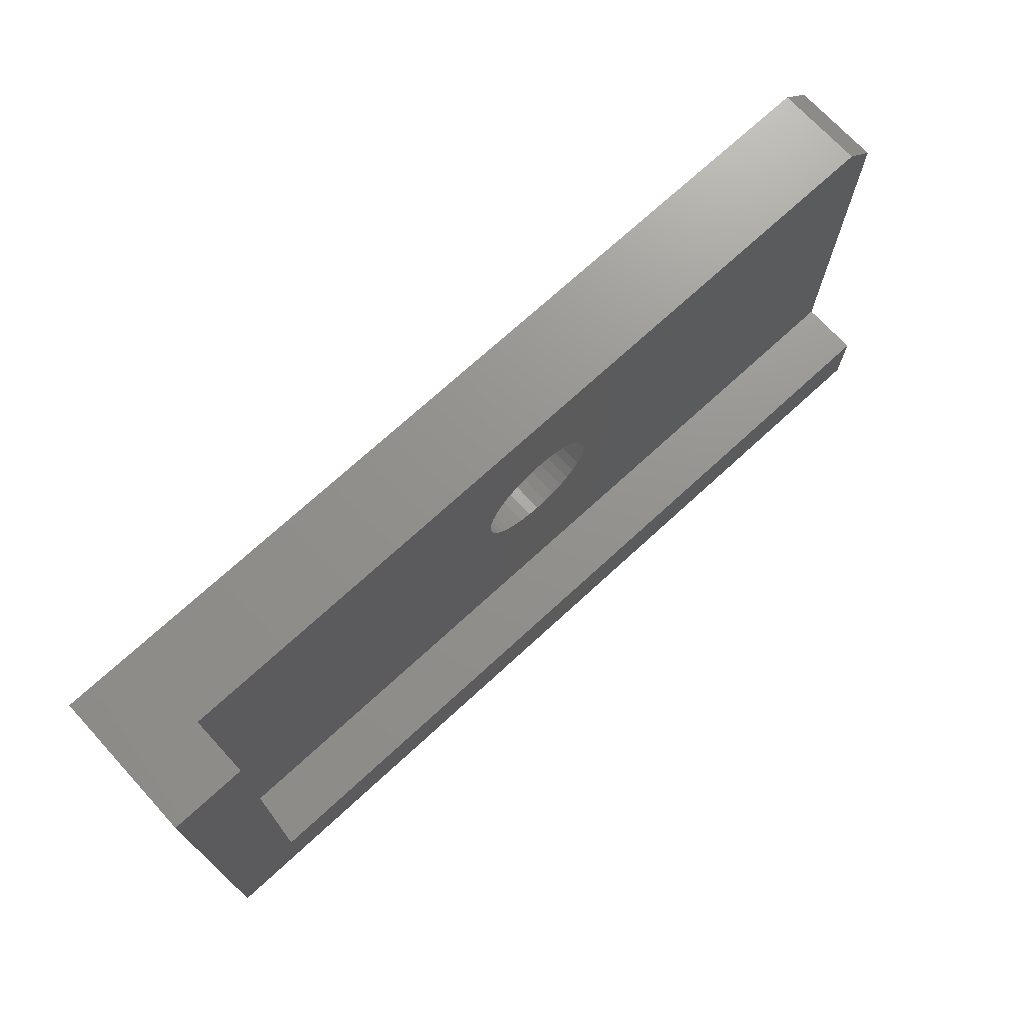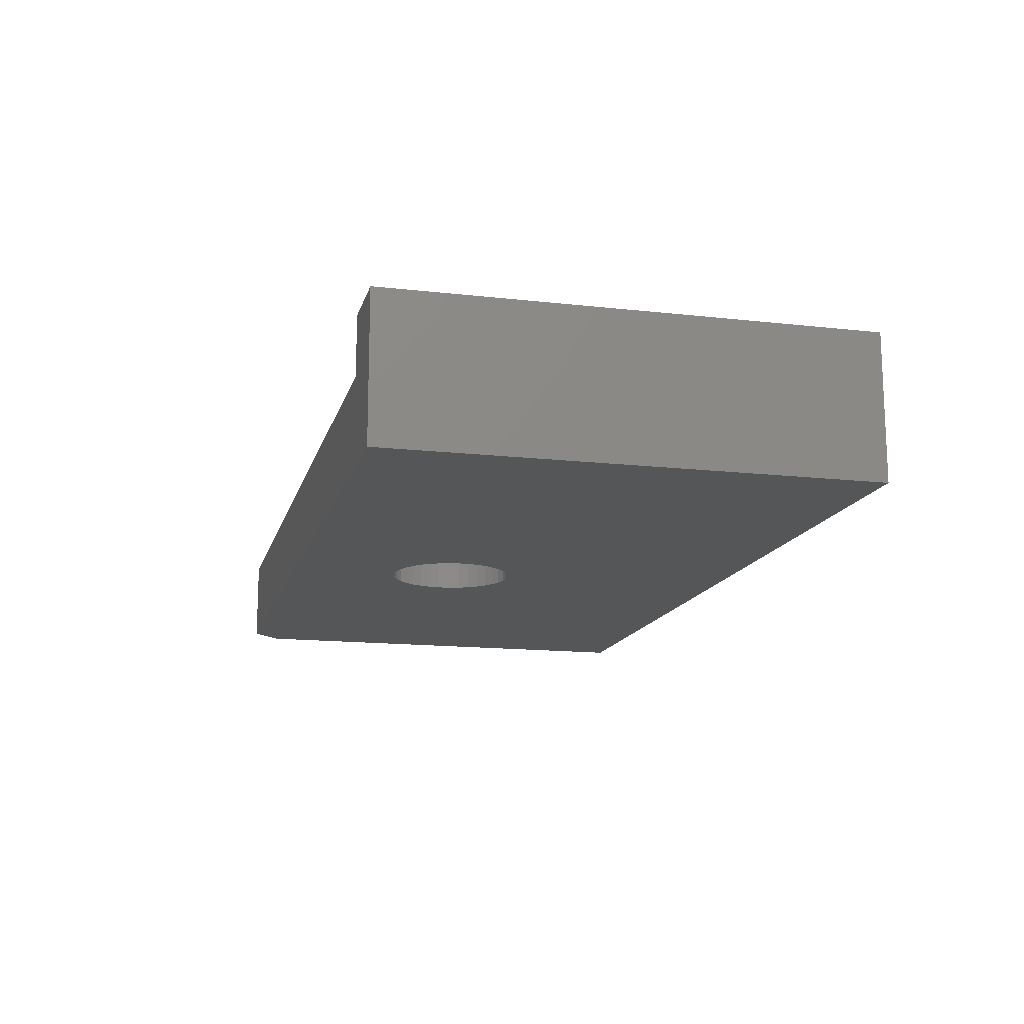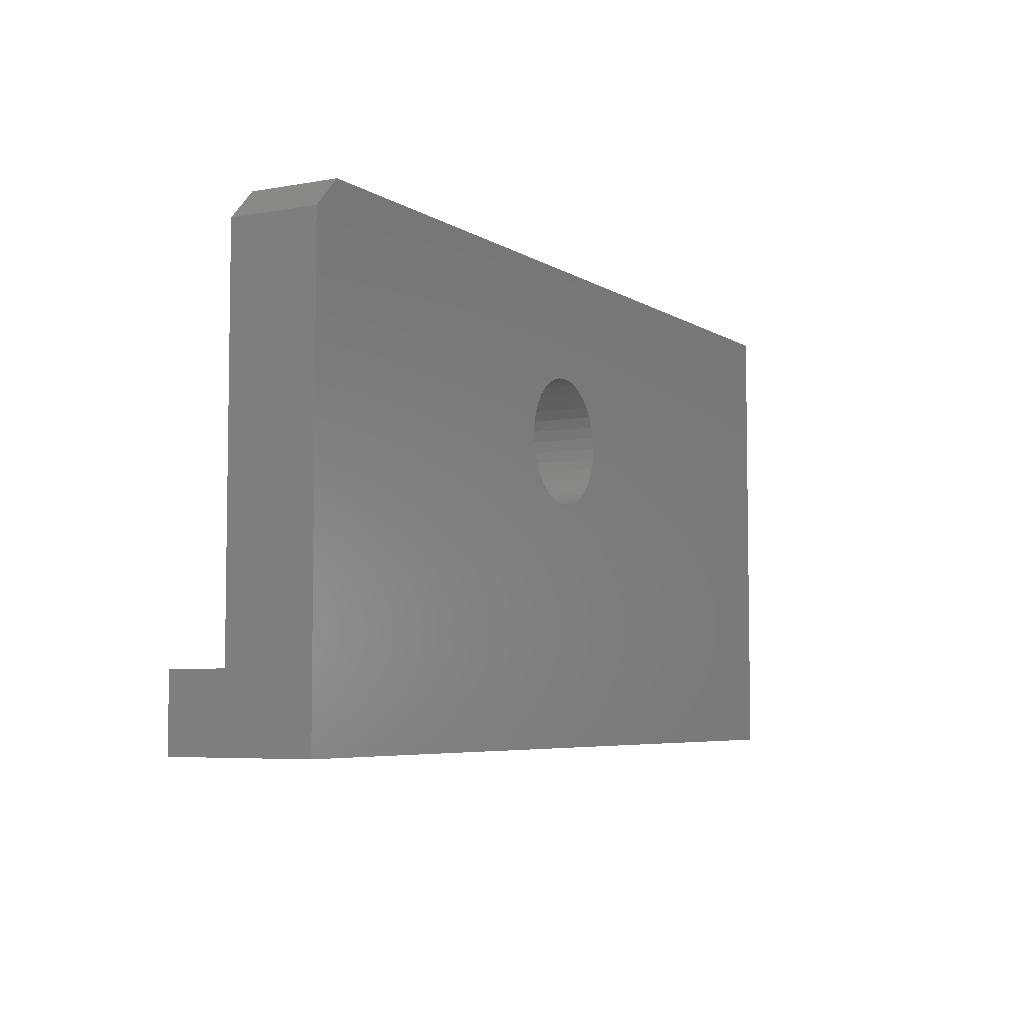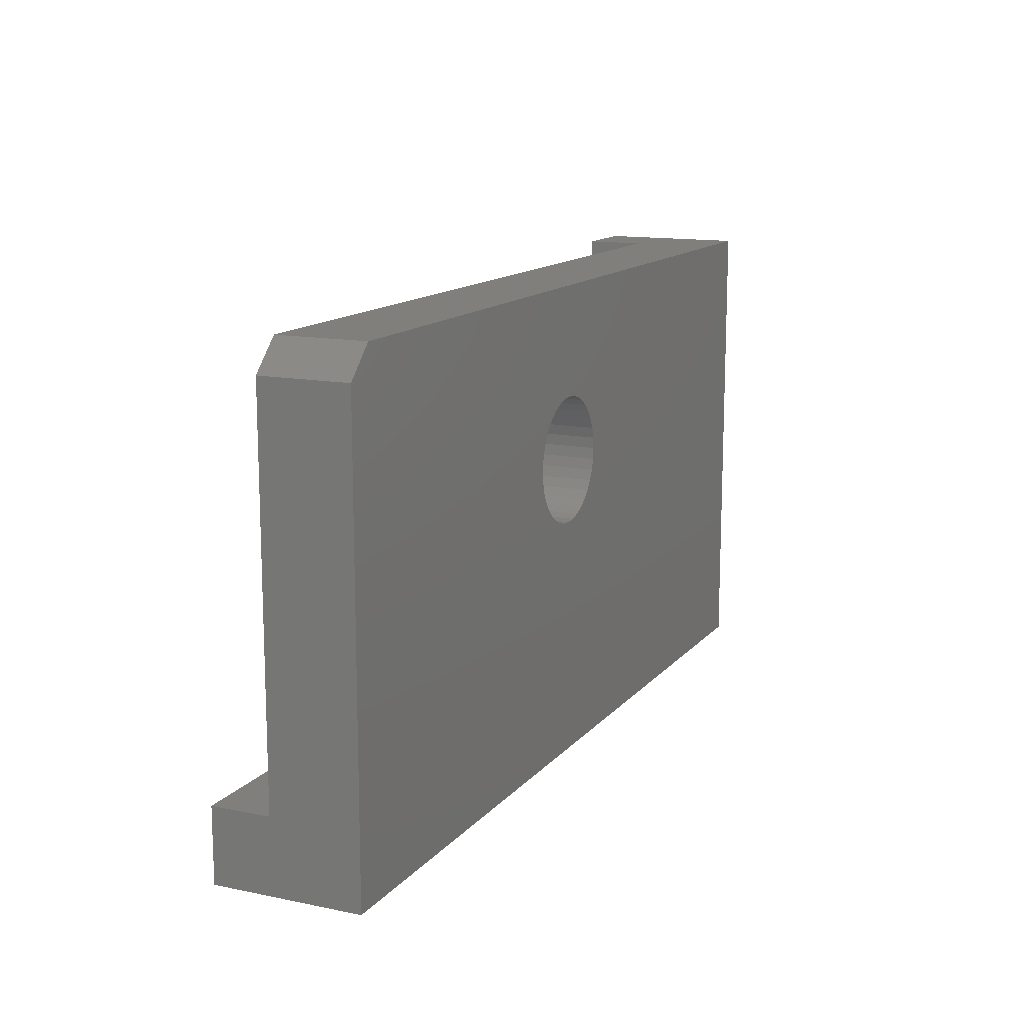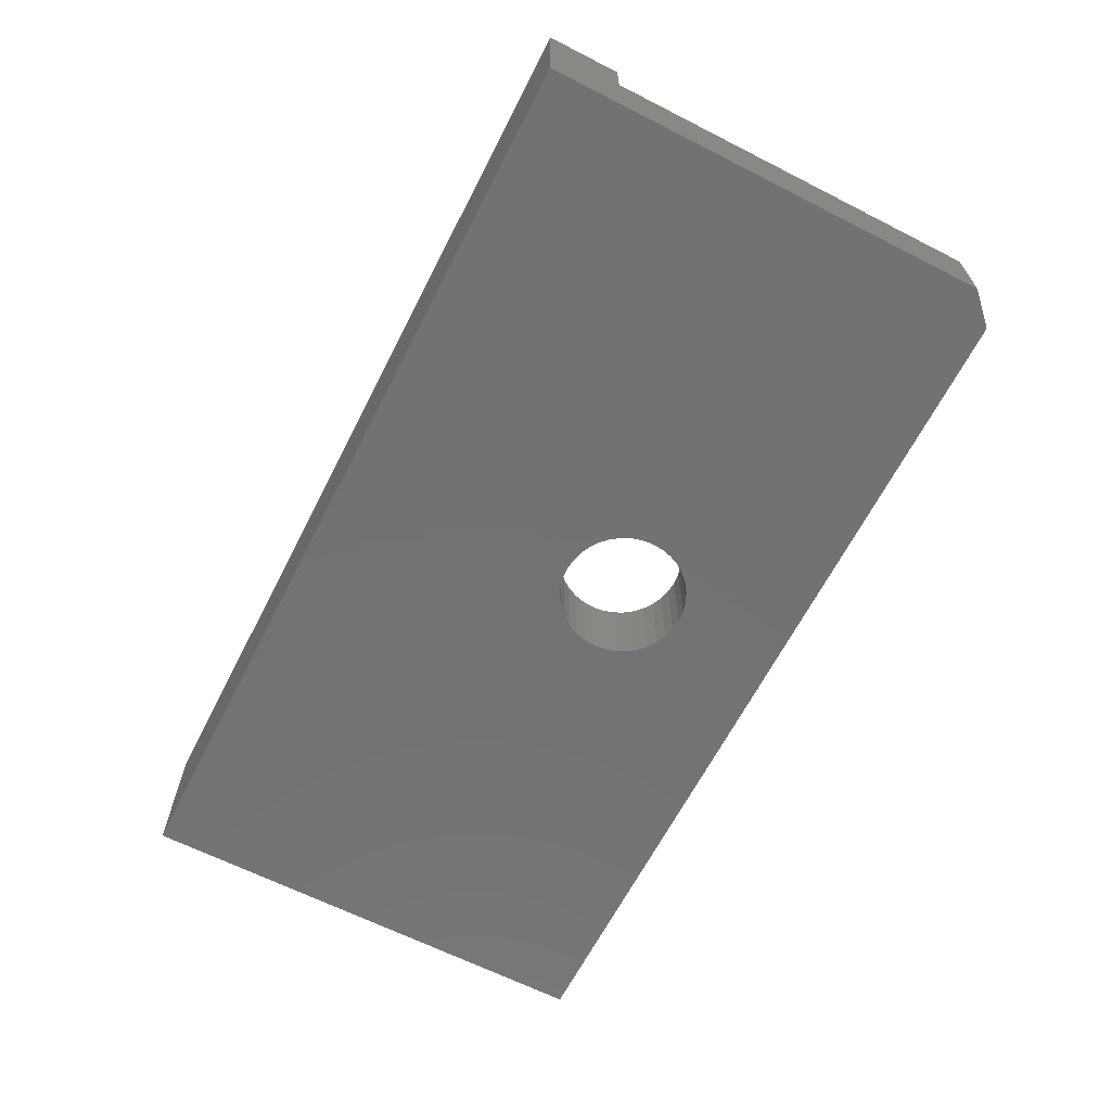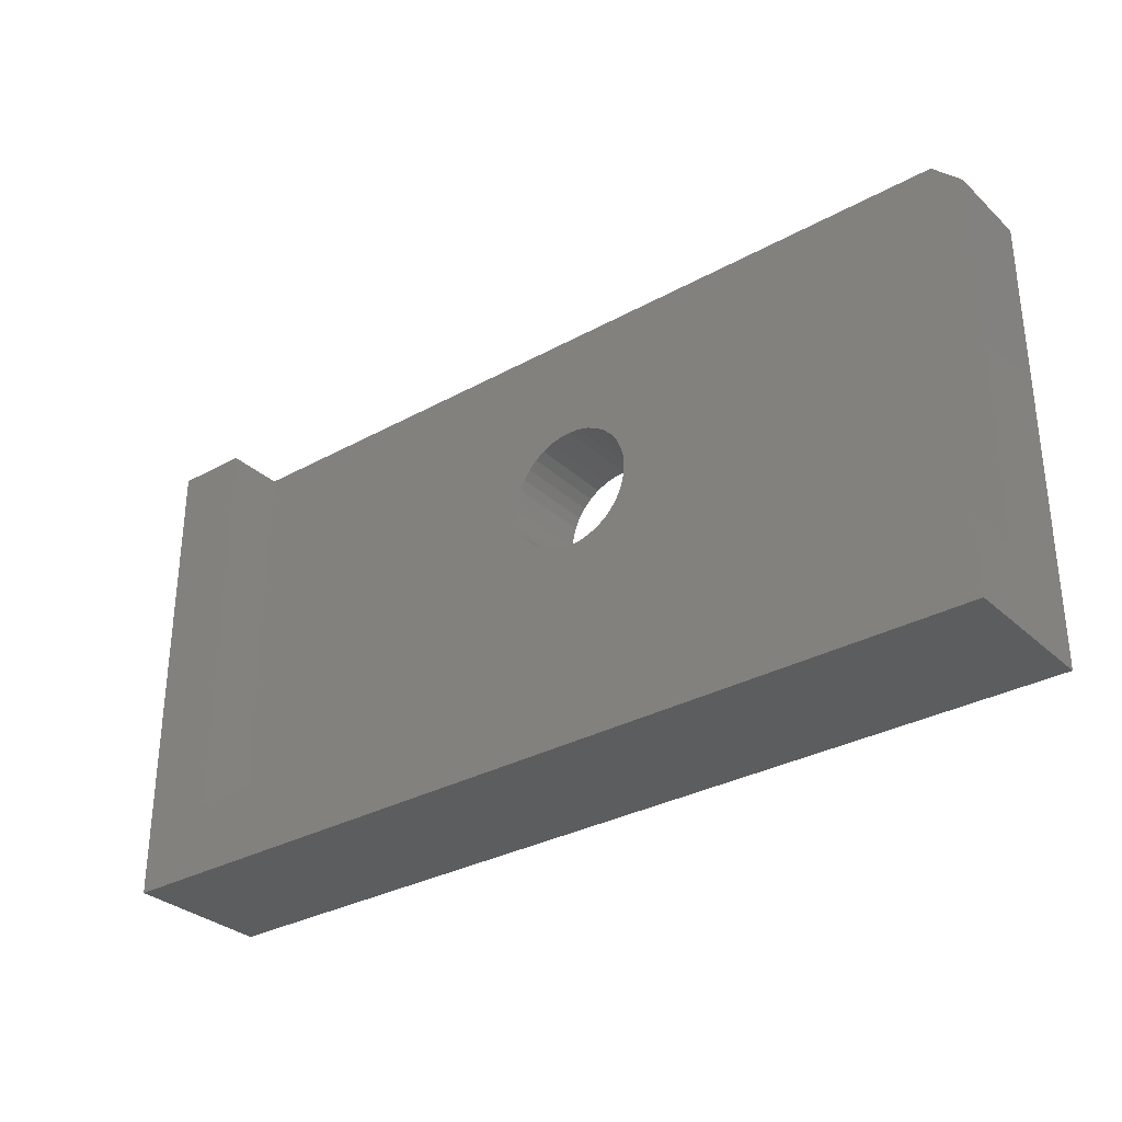
<metadata>
{"format":"stl","ext":"stl","renderer":"f3d","projection":"perspective","resolution":1024,"background":"white","views":[{"elev":71.8,"azim":-42.6,"up":"+Y"},{"elev":-14.5,"azim":-103.9,"up":"+Z"},{"elev":-5.5,"azim":119.2,"up":"+Y"},{"elev":13.5,"azim":114.8,"up":"+Y"},{"elev":-64.7,"azim":62.9,"up":"+Z"},{"elev":-31.5,"azim":38.1,"up":"+Y"}]}
</metadata>
<code>
# stl→obj: 88 verts, 176 faces
v 15.1 8.825 3
v 15.41 8.605 0
v 15.1 8.825 0
v 15.41 8.605 3
v 15.76 8.443 0
v 15.76 8.443 3
v 16.89 12.68 3
v 16.51 12.71 0
v 16.89 12.68 0
v 16.51 12.71 3
v 31.51 0 0
v 31.51 2.51 3
v 31.51 0 5
v 31.51 15.51 0
v 31.51 15.51 3
v 31.51 2.51 5
v 17.92 12.2 3
v 17.61 12.42 0
v 17.92 12.2 0
v 17.61 12.42 3
v 16.89 8.343 3
v 17.26 8.443 0
v 16.89 8.343 0
v 17.26 8.443 3
v 14.82 11.92 0
v 14.6 11.61 3
v 14.6 11.61 0
v 14.82 11.92 3
v 15.1 12.2 0
v 15.1 12.2 3
v 14.44 9.758 0
v 14.6 9.41 3
v 14.6 9.41 0
v 14.44 9.758 3
v 15.76 12.58 3
v 15.41 12.42 0
v 15.76 12.58 0
v 15.41 12.42 3
v 16.13 12.68 0
v 16.13 12.68 3
v 18.58 9.758 3
v 18.42 9.41 0
v 18.42 9.41 3
v 18.58 9.758 0
v 18.68 10.13 3
v 18.68 10.13 0
v 18.71 10.51 3
v 18.71 10.51 0
v 30.51 16.51 0
v 30.51 16.51 3
v 4.935e-15 16.51 5
v 0 5.64e-15 0
v 0 5.64e-15 5
v 4.935e-15 16.51 0
v 16.13 8.343 3
v 16.51 8.31 0
v 16.13 8.343 0
v 16.51 8.31 3
v 18.58 11.26 3
v 18.68 10.89 0
v 18.68 10.89 3
v 18.58 11.26 0
v 2.51 16.51 3
v 2.51 16.51 5
v 18.2 11.92 3
v 18.42 11.61 0
v 18.42 11.61 3
v 18.2 11.92 0
v 2.51 2.51 5
v 2.51 2.51 3
v 17.26 12.58 0
v 17.26 12.58 3
v 14.82 9.096 3
v 14.82 9.096 0
v 17.61 8.605 0
v 17.61 8.605 3
v 17.92 8.825 0
v 17.92 8.825 3
v 14.34 10.89 0
v 14.31 10.51 0
v 14.44 11.26 0
v 14.34 10.13 0
v 18.2 9.096 0
v 14.34 10.13 3
v 14.31 10.51 3
v 18.2 9.096 3
v 14.44 11.26 3
v 14.34 10.89 3
f 1 2 3
f 2 1 4
f 4 5 2
f 5 4 6
f 7 8 9
f 8 7 10
f 11 12 13
f 12 11 14
f 12 14 15
f 16 13 12
f 17 18 19
f 18 17 20
f 21 22 23
f 22 21 24
f 25 26 27
f 26 25 28
f 29 28 25
f 28 29 30
f 31 32 33
f 32 31 34
f 35 36 37
f 36 35 38
f 10 39 8
f 39 10 40
f 41 42 43
f 42 41 44
f 45 44 41
f 44 45 46
f 47 46 45
f 46 47 48
f 49 15 14
f 15 49 50
f 51 52 53
f 52 51 54
f 55 56 57
f 56 55 58
f 58 23 56
f 23 58 21
f 59 60 61
f 60 59 62
f 6 57 5
f 57 6 55
f 54 63 49
f 63 54 51
f 63 51 64
f 50 49 63
f 38 29 36
f 29 38 30
f 65 66 67
f 66 65 68
f 67 62 59
f 62 67 66
f 53 69 51
f 69 53 13
f 69 13 16
f 64 51 69
f 61 48 47
f 48 61 60
f 69 12 70
f 12 69 16
f 20 71 18
f 71 20 72
f 33 73 74
f 73 33 32
f 74 1 3
f 1 74 73
f 24 75 22
f 75 24 76
f 76 77 75
f 77 76 78
f 54 79 80
f 79 54 81
f 81 54 27
f 27 54 25
f 25 54 29
f 29 54 36
f 36 54 37
f 37 54 39
f 39 54 49
f 39 49 8
f 8 49 9
f 9 49 71
f 71 49 18
f 18 49 19
f 19 49 68
f 68 49 66
f 66 49 62
f 62 49 60
f 60 49 48
f 54 11 52
f 11 54 2
f 2 54 3
f 3 54 74
f 74 54 33
f 33 54 31
f 31 54 82
f 82 54 80
f 11 2 5
f 11 5 57
f 11 57 56
f 11 56 23
f 11 23 22
f 11 22 75
f 11 75 77
f 11 77 83
f 11 83 42
f 11 42 44
f 11 44 46
f 11 46 48
f 11 48 49
f 11 49 14
f 70 4 63
f 4 70 6
f 6 70 12
f 63 4 1
f 63 1 73
f 63 73 32
f 63 32 34
f 63 34 84
f 63 84 85
f 6 12 55
f 55 12 58
f 58 12 21
f 21 12 24
f 24 12 76
f 76 12 78
f 78 12 86
f 86 12 43
f 43 12 41
f 41 12 45
f 45 12 47
f 47 12 50
f 50 12 15
f 63 40 50
f 40 63 35
f 35 63 38
f 38 63 30
f 30 63 28
f 28 63 26
f 26 63 87
f 87 63 88
f 88 63 85
f 50 40 10
f 50 10 7
f 50 7 72
f 50 72 20
f 50 20 17
f 50 17 65
f 50 65 67
f 50 67 59
f 50 59 61
f 50 61 47
f 81 88 79
f 88 81 87
f 27 87 81
f 87 27 26
f 78 83 77
f 83 78 86
f 13 52 11
f 52 13 53
f 63 69 70
f 69 63 64
f 65 19 68
f 19 65 17
f 43 83 86
f 83 43 42
f 72 9 71
f 9 72 7
f 40 37 39
f 37 40 35
f 82 34 31
f 34 82 84
f 79 85 80
f 85 79 88
f 80 84 82
f 84 80 85

</code>
